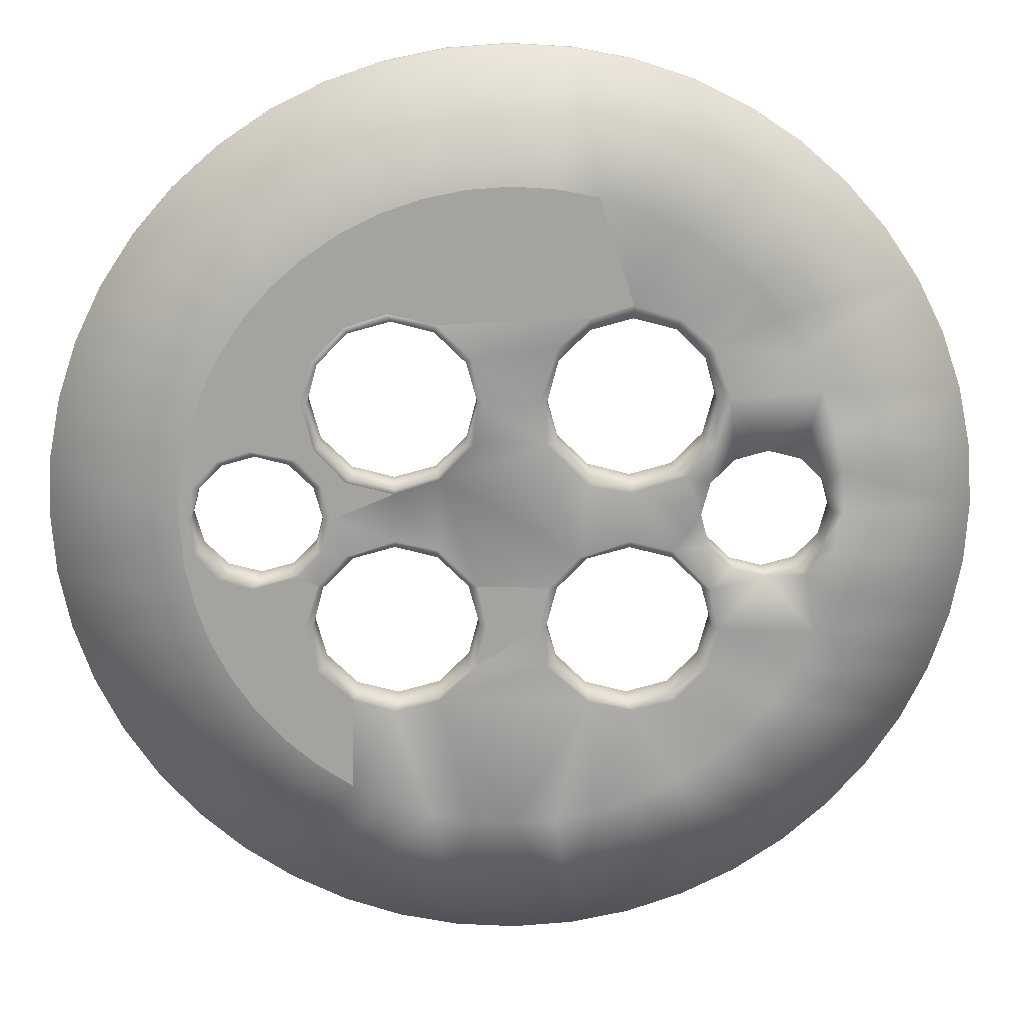
<metadata>
{"format":"obj","ext":"obj","renderer":"f3d","projection":"perspective","resolution":1024,"background":"white","views":[{"elev":17.1,"azim":178.6,"up":"+Y"}]}
</metadata>
<code>
o BM_BS1
v 7.61 55.46 -1.381
v 7.61 55.46 -2.325
v 14.77 53.99 -2.325
v 14.77 53.99 -1.381
v 0.3166 55.98 -1.381
v 0.3166 55.98 -2.325
v 21.68 51.61 -2.325
v 21.68 51.61 -1.381
v -6.981 55.53 -1.381
v -6.981 55.53 -2.325
v 28.23 48.34 -2.325
v 28.23 48.34 -1.381
v -14.16 54.15 -2.325
v 10.57 38.63 -5.854
v 0.2336 40.05 -5.854
v 34.28 44.25 -2.325
v -14.16 54.15 -1.381
v 15.51 36.93 -5.854
v 34.28 44.25 -1.381
v -21.09 51.83 -1.381
v -10.12 38.74 -5.854
v -21.09 51.83 -2.325
v 39.76 39.4 -2.325
v 5.45 39.68 -5.854
v 20.19 34.59 -5.854
v 39.76 39.4 -1.381
v -4.985 39.73 -5.854
v -27.67 48.63 -1.381
v -27.67 48.63 -2.325
v 28.44 28.19 -5.854
v 44.55 33.87 -2.325
v 24.52 31.66 -5.854
v -15.08 37.09 -5.854
v 44.55 33.87 -1.381
v -33.77 44.6 -1.381
v -33.77 44.6 -2.325
v 14.79 25.07 -5.854
v 15.51 36.93 -5.854
v 10.57 38.63 -5.854
v 48.58 27.77 -2.325
v 9.038 23.73 -5.854
v 10.57 38.63 -5.854
v 5.45 39.68 -5.854
v 9.038 23.73 -5.854
v 5.45 39.68 -5.854
v 0.2336 40.05 -5.854
v -19.78 34.8 -5.854
v 14.79 25.07 -5.854
v 20.19 34.59 -5.854
v 15.51 36.93 -5.854
v -9.202 24.43 -5.854
v 0.2336 40.05 -5.854
v -4.985 39.73 -5.854
v 19.82 23.42 -5.854
v 24.52 31.66 -5.854
v 20.19 34.59 -5.854
v 31.86 24.24 -5.854
v 48.58 27.77 -1.381
v -9.202 24.43 -5.854
v -4.985 39.73 -5.854
v -10.12 38.74 -5.854
v 19.82 23.42 -5.854
v 28.44 28.19 -5.854
v 24.52 31.66 -5.854
v -39.29 39.81 -1.381
v -14.29 25.9 -5.854
v 10.57 38.63 -5.854
v 9.038 23.73 -5.854
v 14.79 25.07 -5.854
v -24.14 31.92 -5.854
v 19.82 23.42 -5.854
v 20.19 34.59 -5.854
v 14.79 25.07 -5.854
v -39.29 39.81 -2.325
v 51.78 21.2 -2.325
v 9.038 23.73 -5.854
v 0.2336 40.05 -5.854
v -9.202 24.43 -5.854
v 34.74 19.88 -5.854
v -28.09 28.49 -5.854
v 23.64 19.46 -5.854
v 31.86 24.24 -5.854
v 28.44 28.19 -5.854
v 19.82 23.42 -5.854
v 23.64 19.46 -5.854
v 28.44 28.19 -5.854
v 51.78 21.2 -1.381
v -9.202 24.43 -5.854
v -10.12 38.74 -5.854
v -14.29 25.9 -5.854
v 14.79 25.07 -5.854
v 14.32 24.24 -6.073
v 19.39 22.85 -6.073
v 19.82 23.42 -5.854
v 9.038 23.73 -5.854
v 23.64 19.46 -5.854
v 34.74 19.88 -5.854
v 31.86 24.24 -5.854
v -19.9 24.2 -5.854
v -44.14 34.34 -1.381
v 9.23 22.91 -6.073
v 23.09 19.12 -6.073
v 19.39 22.85 -1.381
v -44.14 34.34 -2.325
v 14.32 24.24 -1.381
v 23.64 19.46 -5.854
v 37.03 15.18 -5.854
v 54.09 14.26 -2.325
v 4.768 19.51 -5.854
v 25.12 14.43 -5.854
v 34.74 19.88 -5.854
v 23.64 19.46 -5.854
v -9.202 24.43 -5.854
v -5.378 20.89 -5.854
v -14.18 24.39 -5.714
v 9.23 22.91 -1.381
v 25.12 14.43 -5.854
v 37.03 15.18 -5.854
v 34.74 19.88 -5.854
v 25.12 14.43 -5.854
v -9.11 23 -5.714
v 5.492 19.21 -6.073
v -31.56 24.58 -5.854
v -19.27 23.06 -5.714
v 54.09 14.26 -1.381
v 23.09 19.12 -1.381
v 24.42 14.03 -6.073
v -23.79 20.76 -5.854
v -9.11 23 -1.381
v -5.411 19.27 -5.714
v -48.23 28.28 -1.381
v -14.18 24.39 -1.381
v 38.69 10.22 -5.854
v -48.23 28.28 -2.325
v 4.105 14.14 -6.073
v 5.492 19.21 -1.381
v 24.42 14.03 -1.381
v 31.34 8.444 -5.854
v 37.03 15.18 -5.854
v 25.12 14.43 -5.854
v -3.201 14.17 -5.854
v 31.34 8.444 -5.854
v 38.69 10.22 -5.854
v 37.03 15.18 -5.854
v -19.27 23.06 -1.381
v 55.48 7.084 -2.325
v -23 19.36 -5.714
v 3.41 14.14 -5.854
v 23.7 8.66 -5.854
v -34.48 20.24 -5.854
v -5.411 19.27 -1.381
v 23.03 8.958 -6.073
v -4.077 14.18 -5.714
v 25.12 14.43 -5.854
v 25.88 7.327 -5.854
v 31.34 8.444 -5.854
v 31.34 8.444 -5.854
v 35.34 7.183 -5.854
v 38.69 10.22 -5.854
v 25.12 14.43 -5.854
v 23.7 8.66 -5.854
v 25.88 7.327 -5.854
v 55.48 7.084 -1.381
v 35.34 7.183 -5.854
v 39.68 5.088 -5.854
v 38.69 10.22 -5.854
v 39.68 5.088 -5.854
v -25.95 14.45 -5.854
v 4.105 14.14 -1.381
v -23 19.36 -1.381
v 34.66 6.759 -5.83
v 35.34 7.183 -5.854
v 31.34 8.444 -5.854
v 4.751 9.054 -5.854
v 30.71 7.842 -5.83
v 25.88 7.327 -5.854
v -51.5 21.74 -2.325
v -51.5 21.74 -1.381
v -4.143 9.1 -5.854
v 26.74 6.8 -5.83
v 37.55 3.844 -5.83
v -4.077 14.18 -1.381
v 35.34 7.183 -5.854
v 38.25 4.074 -5.854
v 39.68 5.088 -5.854
v 5.439 9.05 -6.073
v -24.39 14.29 -5.714
v 23.03 8.958 -1.381
v 30.71 7.842 -1.381
v 38.25 4.074 -5.854
v 19.94 4.506 -5.854
v 23.7 8.66 -5.854
v 22.89 4.057 -5.854
v 25.88 7.327 -5.854
v -36.82 15.57 -5.854
v 39.99 -0.1317 -5.854
v 26.74 6.8 -1.381
v 23.82 3.916 -5.83
v 34.66 6.759 -1.381
v 5.439 9.05 -1.381
v 19.3 5.26 -6.073
v -5.464 9.107 -5.714
v 55.92 -0.2148 -2.325
v 38.25 4.074 -5.854
v 39.99 -0.1317 -5.854
v 39.68 5.088 -5.854
v 23.7 8.66 -5.854
v 19.94 4.506 -5.854
v 22.89 4.057 -5.854
v 22.89 4.057 -5.854
v 38.6 -0.1245 -5.83
v 8.717 4.859 -5.854
v -24.39 14.29 -1.381
v 37.55 3.844 -1.381
v 38.25 4.074 -5.854
v 39.39 -0.1287 -5.854
v 39.99 -0.1317 -5.854
v 9.139 5.313 -6.073
v 39.39 -0.1287 -5.854
v -24.12 8.566 -5.854
v 14.21 3.058 -5.854
v 55.92 -0.2148 -1.381
v 19.3 5.26 -1.381
v 14.21 3.926 -6.073
v -30.57 8.161 -5.854
v -5.464 9.107 -1.381
v -9.202 5.409 -5.714
v 22.74 -0.04185 -5.83
v -23.06 9.199 -5.714
v 9.139 5.313 -1.381
v 19.94 4.506 -5.854
v 21.84 -0.1282 -5.854
v 22.89 4.057 -5.854
v 38.59 -0.1245 -1.381
v 23.82 3.916 -1.381
v -53.89 14.83 -2.325
v 19.94 4.506 -5.854
v 14.21 3.058 -5.854
v 21.84 -0.1282 -5.854
v -26.62 7.078 -5.854
v -53.89 14.83 -1.381
v 21.84 -0.1282 -5.854
v 38.25 -4.332 -5.854
v 39.99 -0.1317 -5.854
v 39.39 -0.1287 -5.854
v 38.25 -4.332 -5.854
v -9.183 3.909 -5.854
v -38.53 10.62 -5.854
v -34.54 7.12 -5.854
v 14.21 3.926 -1.381
v 22.74 -0.04185 -1.381
v 37.51 -4.082 -5.83
v -23.06 9.199 -1.381
v 55.4 -7.508 -2.325
v 38.25 -4.332 -5.854
v 39.62 -5.348 -5.854
v 39.99 -0.1317 -5.854
v -20.84 5.023 -5.854
v 9.049 -4.016 -5.854
v 14.17 -2.887 -5.854
v -7.972 -5.216 -5.854
v -19.36 5.462 -5.714
v 23.09 -4.162 -5.854
v -14.29 4.075 -5.714
v -9.202 5.409 -1.381
v 39.62 -5.348 -5.854
v -23.73 4.162 -5.854
v -14.27 3.024 -5.854
v -19.36 5.462 -1.381
v 23.78 -4.01 -5.83
v 35.48 -7.535 -5.854
v -26.62 7.078 -1.381
v 20.13 -4.813 -5.854
v 38.25 -4.332 -5.854
v 35.48 -7.535 -5.854
v 39.62 -5.348 -5.854
v 37.51 -4.082 -1.381
v -37.46 4.234 -5.854
v -30.57 8.161 -1.381
v 55.4 -7.508 -1.381
v 34.59 -6.966 -5.83
v 23.78 -4.01 -1.381
v -39.57 5.5 -5.854
v -55.35 7.662 -2.325
v -22.69 0.195 -5.854
v -14.29 4.075 -1.381
v -23.73 4.162 -1.381
v 25.94 -7.28 -5.854
v -14.15 -3.102 -5.854
v 14.17 -3.62 -5.713
v 19.24 -5.007 -5.713
v 4.37 -8.682 -5.854
v 35.48 -7.535 -5.854
v 38.58 -10.47 -5.854
v 39.62 -5.348 -5.854
v 38.58 -10.47 -5.854
v 26.67 -6.925 -5.83
v -34.54 7.12 -1.381
v 23.52 -8.462 -5.854
v 31.48 -8.84 -5.854
v -55.35 7.662 -1.381
v 9.085 -4.954 -5.713
v 30.62 -8.008 -5.83
v 22.94 -8.745 -5.713
v 31.48 -8.84 -5.854
v 38.58 -10.47 -5.854
v 35.48 -7.535 -5.854
v 14.17 -3.62 -1.381
v 34.59 -6.966 -1.381
v 30.62 -8.008 -1.381
v -19.35 -4.379 -5.854
v -39.94 0.2849 -5.854
v -22.69 0.195 -1.381
v 19.24 -5.007 -1.381
v 5.347 -8.653 -5.713
v 26.67 -6.925 -1.381
v -37.46 4.234 -1.381
v 53.94 -14.67 -2.325
v 31.48 -8.84 -5.854
v 25.94 -7.28 -5.854
v 24.96 -13.36 -5.854
v 25.94 -7.28 -5.854
v 23.52 -8.462 -5.854
v 24.96 -13.36 -5.854
v 31.48 -8.84 -5.854
v 36.87 -15.41 -5.854
v 38.58 -10.47 -5.854
v -38.55 0.2777 -5.854
v 9.085 -4.954 -1.381
v 24.96 -13.36 -5.854
v -14.14 -3.845 -5.76
v -9.069 -5.233 -5.76
v -23.77 -3.761 -5.854
v 22.94 -8.745 -1.381
v -38.54 0.2776 -1.381
v 36.87 -15.41 -5.854
v 31.48 -8.84 -5.854
v 24.96 -13.36 -5.854
v -55.87 0.368 -2.325
v 36.87 -15.41 -5.854
v 53.94 -14.67 -1.381
v -19.23 -5.18 -5.76
v -5.369 -8.97 -5.76
v 24.28 -13.83 -5.713
v -4.456 -8.943 -5.854
v -37.5 -3.69 -5.854
v -9.069 -5.233 -1.381
v -14.14 -3.845 -1.381
v 5.347 -8.653 -1.381
v -55.87 0.368 -1.381
v 24.28 -13.83 -1.381
v 3.96 -13.73 -5.713
v -23.77 -3.761 -1.381
v -24.08 -9.363 -5.854
v -22.96 -8.879 -5.76
v -39.63 -4.934 -5.854
v 3.292 -13.75 -5.854
v 4.37 -8.682 -5.854
v -4.456 -8.943 -5.854
v -26.69 -6.647 -5.854
v 24.96 -13.36 -5.854
v 34.54 -20.09 -5.854
v 36.87 -15.41 -5.854
v -19.23 -5.18 -1.381
v 23.74 -19.47 -5.854
v 3.292 -13.75 -5.854
v -4.035 -14.06 -5.76
v 51.55 -21.58 -2.325
v -5.369 -8.97 -1.381
v -35.63 -7.481 -5.854
v -37.5 -3.69 -1.381
v 3.292 -13.75 -5.854
v -4.456 -8.943 -5.854
v -3.193 -14.02 -5.854
v -34.61 -6.606 -5.854
v -30.66 -7.688 -5.854
v 34.54 -20.09 -5.854
v 24.96 -13.36 -5.854
v 23.74 -19.47 -5.854
v 22.89 -18.9 -5.713
v -3.193 -14.02 -5.854
v 34.54 -20.09 -5.854
v -55.43 -6.93 -2.325
v -26.69 -6.647 -1.381
v -34.61 -6.606 -1.381
v 3.96 -13.73 -1.381
v -38.63 -10.07 -5.854
v -4.035 -14.06 -1.381
v -22.96 -8.879 -1.381
v -30.66 -7.688 -1.381
v 51.55 -21.58 -1.381
v 4.306 -18.84 -5.854
v -24.35 -13.95 -5.76
v -3.193 -14.02 -5.854
v 4.306 -18.84 -5.854
v 3.292 -13.75 -5.854
v -25.08 -14.36 -5.854
v 34.54 -20.09 -5.854
v 23.74 -19.47 -5.854
v 31.61 -24.42 -5.854
v 22.89 -18.9 -1.381
v -36.98 -15.03 -5.854
v 5.294 -18.81 -5.713
v -4.175 -19.09 -5.854
v 19.53 -23.24 -5.854
v 5.294 -18.81 -1.381
v -24.35 -13.95 -1.381
v 19.15 -22.6 -5.713
v 48.29 -28.12 -2.325
v -5.422 -19.13 -5.76
v 31.61 -24.42 -5.854
v 8.993 -22.55 -5.713
v -55.43 -6.931 -1.381
v 23.74 -19.47 -5.854
v 28.14 -28.34 -5.854
v 31.61 -24.42 -5.854
v 28.14 -28.34 -5.854
v 23.74 -19.47 -5.854
v 19.53 -23.24 -5.854
v -5.422 -19.13 -1.381
v 9.085 -23.46 -5.854
v -23.02 -19.04 -5.76
v 14.52 -24.78 -5.854
v 19.15 -22.6 -1.381
v 14.06 -23.94 -5.713
v -9.16 -22.83 -5.76
v 48.29 -28.12 -1.381
v -54.04 -14.11 -2.325
v -23.8 -19.52 -5.854
v -34.69 -19.73 -5.854
v -9.26 -23.71 -5.854
v 8.993 -22.55 -1.381
v -23.02 -19.04 -1.381
v 28.14 -28.34 -5.854
v 19.53 -23.24 -5.854
v 24.19 -31.76 -5.854
v 14.06 -23.94 -1.381
v 28.14 -28.34 -5.854
v 44.19 -34.18 -2.325
v 19.83 -34.64 -5.854
v -19.32 -22.77 -5.76
v -14.25 -24.16 -5.76
v -19.89 -23.69 -5.854
v -9.16 -22.83 -1.381
v -54.04 -14.11 -1.381
v 24.19 -31.76 -5.854
v 19.53 -23.24 -5.854
v 19.83 -34.64 -5.854
v 44.19 -34.18 -1.381
v -14.68 -24.92 -5.854
v -31.81 -24.09 -5.854
v 10.17 -38.59 -5.854
v -51.72 -21.05 -2.325
v -19.32 -22.77 -1.381
v -28.38 -28.04 -5.854
v -14.25 -24.16 -1.381
v -0.1831 -39.9 -5.854
v 15.13 -36.93 -5.854
v 39.34 -39.66 -2.325
v -51.73 -21.05 -1.381
v -20.14 -34.44 -5.854
v -10.52 -38.48 -5.854
v 24.19 -31.76 -5.854
v 33.82 -44.45 -2.325
v -48.53 -27.62 -2.325
v -24.47 -31.51 -5.854
v 5.036 -39.58 -5.854
v -15.46 -36.77 -5.854
v 39.34 -39.66 -1.381
v -5.398 -39.53 -5.854
v -44.49 -33.72 -2.325
v -48.53 -27.62 -1.381
v 27.72 -48.48 -2.325
v -39.7 -39.24 -2.325
v 21.15 -51.68 -2.325
v 33.82 -44.45 -1.381
v -44.49 -33.72 -1.381
v -34.23 -44.09 -2.325
v 7.033 -55.38 -2.325
v -28.17 -48.19 -2.325
v -21.63 -51.45 -2.325
v 27.72 -48.48 -1.381
v -7.559 -55.31 -2.325
v -39.7 -39.24 -1.381
v 14.21 -53.99 -2.325
v 21.15 -51.68 -1.381
v -34.23 -44.09 -1.381
v -0.2661 -55.82 -2.325
v -14.72 -53.84 -2.325
v 14.21 -53.99 -1.381
v -28.17 -48.19 -1.381
v 7.033 -55.38 -1.381
v -21.63 -51.45 -1.381
v -0.2661 -55.82 -1.381
v -14.72 -53.84 -1.381
v -7.559 -55.31 -1.381
f 3 2 1
f 3 1 4
f 2 6 5
f 7 3 4
f 2 5 1
f 7 4 8
f 6 9 5
f 6 10 9
f 11 7 8
f 11 8 12
f 13 9 10
f 2 3 14
f 2 15 6
f 7 14 3
f 16 11 12
f 13 17 9
f 10 6 15
f 11 18 7
f 16 12 19
f 13 20 17
f 10 21 13
f 13 22 20
f 23 16 19
f 2 14 24
f 16 25 11
f 2 24 15
f 7 18 14
f 23 19 26
f 10 15 27
f 22 13 21
f 11 25 18
f 10 27 21
f 22 28 20
f 22 29 28
f 16 23 30
f 31 23 26
f 16 32 25
f 29 22 33
f 31 26 34
f 16 30 32
f 22 21 33
f 31 30 23
f 29 35 28
f 29 36 35
f 39 38 37
f 40 31 34
f 43 42 41
f 46 45 44
f 36 29 47
f 50 49 48
f 29 33 47
f 53 52 51
f 56 55 54
f 31 57 30
f 40 34 58
f 40 57 31
f 61 60 59
f 64 63 62
f 36 65 35
f 33 21 66
f 69 68 67
f 36 47 70
f 73 72 71
f 36 74 65
f 58 75 40
f 47 33 66
f 78 77 76
f 40 79 57
f 36 80 74
f 83 82 81
f 36 70 80
f 75 79 40
f 86 85 84
f 58 87 75
f 90 89 88
f 93 92 91
f 93 91 94
f 95 91 92
f 98 97 96
f 70 47 99
f 74 100 65
f 95 92 101
f 94 102 93
f 103 92 93
f 66 99 47
f 104 74 80
f 105 101 92
f 94 106 102
f 75 107 79
f 74 104 100
f 102 103 93
f 108 75 87
f 80 70 99
f 103 105 92
f 101 109 95
f 112 111 110
f 114 113 95
f 113 115 66
f 108 107 75
f 105 116 101
f 119 118 117
f 120 102 106
f 113 121 115
f 114 95 109
f 101 122 109
f 116 122 101
f 104 80 123
f 66 115 124
f 121 113 114
f 108 87 125
f 102 126 103
f 66 124 99
f 120 127 102
f 99 128 80
f 129 115 121
f 121 114 130
f 123 80 128
f 131 100 104
f 132 124 115
f 108 133 107
f 134 104 123
f 124 128 99
f 130 129 121
f 109 122 135
f 116 136 122
f 129 132 115
f 137 102 127
f 137 126 102
f 140 139 138
f 141 114 109
f 131 104 134
f 144 143 142
f 130 114 141
f 132 145 124
f 125 146 108
f 136 135 122
f 124 147 128
f 109 135 148
f 149 127 120
f 146 133 108
f 145 147 124
f 150 123 128
f 141 109 148
f 130 151 129
f 134 123 150
f 152 137 127
f 153 151 130
f 130 141 153
f 149 152 127
f 156 155 154
f 159 158 157
f 162 161 160
f 125 163 146
f 166 165 164
f 146 167 133
f 168 128 147
f 136 169 135
f 145 170 147
f 150 128 168
f 173 172 171
f 135 174 148
f 173 171 175
f 176 173 175
f 177 134 150
f 134 178 131
f 179 141 148
f 176 175 180
f 181 171 172
f 153 182 151
f 185 184 183
f 179 153 141
f 135 186 174
f 187 147 170
f 152 188 137
f 168 147 187
f 171 189 175
f 181 172 190
f 191 152 149
f 179 148 174
f 194 193 192
f 195 150 168
f 146 196 167
f 197 180 175
f 134 177 178
f 176 180 198
f 199 171 181
f 177 150 195
f 200 186 135
f 200 135 169
f 201 188 152
f 202 182 153
f 191 201 152
f 203 146 163
f 179 202 153
f 171 199 189
f 206 205 204
f 209 208 207
f 197 175 189
f 210 176 198
f 181 190 211
f 212 174 186
f 197 198 180
f 187 170 213
f 146 203 196
f 179 174 212
f 199 181 214
f 217 216 215
f 212 186 218
f 190 219 211
f 187 220 168
f 221 201 191
f 203 163 222
f 201 223 188
f 221 224 201
f 195 168 225
f 202 226 182
f 227 202 179
f 198 228 210
f 229 187 213
f 230 218 186
f 233 232 231
f 223 201 224
f 221 218 224
f 221 212 218
f 187 229 220
f 234 181 211
f 197 235 198
f 236 177 195
f 230 186 200
f 234 214 181
f 239 238 237
f 230 224 218
f 168 220 240
f 177 241 178
f 228 242 210
f 245 244 243
f 246 211 219
f 227 226 202
f 240 225 168
f 227 179 247
f 236 195 248
f 248 195 249
f 223 224 250
f 225 249 195
f 251 228 198
f 246 252 211
f 230 250 224
f 251 198 235
f 252 234 211
f 229 213 253
f 254 196 203
f 257 256 255
f 229 258 220
f 212 221 259
f 177 236 241
f 221 242 260
f 254 203 222
f 179 212 261
f 229 262 258
f 263 242 228
f 247 264 227
f 227 265 226
f 254 266 196
f 240 220 267
f 220 258 267
f 264 258 262
f 265 227 264
f 247 268 264
f 229 269 262
f 247 179 261
f 263 228 270
f 264 268 258
f 252 246 271
f 221 260 259
f 229 253 269
f 272 225 240
f 242 263 273
f 276 275 274
f 242 273 260
f 252 277 234
f 249 278 248
f 279 249 225
f 269 264 262
f 254 222 280
f 281 252 271
f 282 270 228
f 248 278 283
f 277 252 281
f 282 228 251
f 284 236 248
f 272 279 225
f 258 268 285
f 265 264 286
f 240 267 287
f 267 258 285
f 270 288 263
f 268 247 289
f 291 290 260
f 291 260 273
f 259 292 212
f 295 294 293
f 259 260 290
f 254 296 266
f 269 286 264
f 284 248 283
f 240 287 272
f 270 297 288
f 279 298 249
f 298 278 249
f 263 299 273
f 271 300 281
f 236 301 241
f 297 270 282
f 259 290 302
f 300 303 281
f 263 288 299
f 303 288 297
f 273 304 291
f 292 261 212
f 307 306 305
f 308 290 291
f 303 300 288
f 277 281 309
f 261 289 247
f 302 290 308
f 273 299 304
f 310 281 303
f 285 268 311
f 283 278 312
f 297 310 303
f 313 267 285
f 236 284 301
f 314 291 304
f 311 268 289
f 313 287 267
f 259 302 315
f 297 282 316
f 308 291 314
f 298 317 278
f 318 254 280
f 310 309 281
f 254 318 296
f 321 320 319
f 324 323 322
f 327 326 325
f 278 328 312
f 297 316 310
f 302 308 329
f 259 315 292
f 330 304 299
f 332 331 289
f 332 289 261
f 329 315 302
f 333 285 311
f 311 289 331
f 333 313 285
f 314 304 334
f 278 335 328
f 278 317 335
f 338 337 336
f 339 284 283
f 318 340 296
f 318 280 341
f 339 283 312
f 311 331 342
f 343 332 261
f 330 344 304
f 292 345 261
f 328 346 312
f 331 332 347
f 348 342 331
f 343 261 345
f 329 349 315
f 347 332 343
f 350 301 284
f 351 334 304
f 335 346 328
f 331 347 348
f 292 315 352
f 351 304 344
f 333 353 313
f 333 311 354
f 355 311 342
f 346 356 312
f 359 358 357
f 360 353 333
f 363 362 361
f 348 364 342
f 360 333 354
f 352 315 349
f 344 330 365
f 292 352 366
f 345 367 343
f 355 354 311
f 350 284 339
f 318 368 340
f 364 355 342
f 347 343 369
f 368 318 341
f 346 370 356
f 335 371 346
f 374 373 372
f 346 375 370
f 376 360 354
f 379 378 377
f 380 351 344
f 345 381 367
f 382 340 368
f 312 356 383
f 370 375 376
f 344 365 380
f 360 384 353
f 384 360 376
f 385 375 346
f 312 383 339
f 352 349 386
f 385 346 371
f 387 356 370
f 343 388 369
f 364 389 355
f 390 376 375
f 343 367 388
f 368 341 391
f 352 392 366
f 393 354 355
f 396 395 394
f 397 376 354
f 384 376 390
f 390 375 385
f 400 399 398
f 380 401 351
f 402 370 376
f 352 403 392
f 367 381 404
f 383 350 339
f 387 383 356
f 405 380 365
f 393 397 354
f 381 392 404
f 402 387 370
f 406 352 386
f 406 403 352
f 355 389 407
f 402 376 397
f 408 401 380
f 405 408 380
f 382 368 409
f 355 407 393
f 367 404 410
f 411 382 409
f 412 392 403
f 383 413 350
f 409 368 391
f 416 415 414
f 419 418 417
f 420 388 367
f 420 367 410
f 392 421 404
f 397 393 422
f 412 421 392
f 423 408 405
f 412 403 406
f 408 424 401
f 423 425 408
f 426 410 404
f 425 421 412
f 425 424 408
f 425 423 421
f 409 391 427
f 387 428 383
f 397 422 429
f 402 428 387
f 430 402 397
f 431 404 421
f 425 412 432
f 397 429 430
f 412 406 432
f 433 393 407
f 420 410 426
f 433 422 393
f 426 404 431
f 428 413 383
f 436 435 434
f 425 437 424
f 439 438 411
f 411 409 439
f 425 432 437
f 423 405 440
f 429 422 441
f 431 442 426
f 433 441 422
f 429 441 443
f 420 426 444
f 428 445 413
f 448 447 446
f 449 409 427
f 431 450 442
f 451 430 429
f 444 426 442
f 441 442 450
f 423 452 421
f 441 450 443
f 430 453 402
f 402 453 428
f 454 442 441
f 443 455 429
f 433 454 441
f 449 439 409
f 455 451 429
f 444 442 456
f 431 421 457
f 440 458 423
f 454 456 442
f 439 459 438
f 460 445 428
f 443 450 461
f 462 450 431
f 458 452 423
f 464 463 438
f 451 465 430
f 466 455 443
f 460 428 453
f 452 467 421
f 449 459 439
f 430 465 453
f 467 457 421
f 464 440 463
f 461 466 443
f 464 438 459
f 468 461 450
f 449 469 459
f 457 470 431
f 470 462 431
f 462 468 450
f 471 451 455
f 472 460 453
f 473 458 440
f 451 471 465
f 472 453 465
f 464 459 469
f 474 455 466
f 464 473 440
f 475 452 458
f 464 469 476
f 477 472 465
f 478 466 461
f 471 455 474
f 477 465 471
f 473 464 476
f 479 467 452
f 473 475 458
f 480 461 468
f 479 457 467
f 481 468 462
f 473 476 482
f 474 466 478
f 483 470 457
f 483 462 470
f 471 484 477
f 475 485 452
f 471 474 484
f 475 473 482
f 478 461 480
f 479 452 485
f 475 482 486
f 480 468 481
f 474 487 484
f 479 488 457
f 474 478 487
f 481 462 489
f 485 475 486
f 483 457 488
f 483 489 462
f 485 486 490
f 478 491 487
f 478 480 491
f 490 479 485
f 490 492 479
f 493 491 480
f 493 480 481
f 488 479 492
f 488 492 494
f 481 495 493
f 481 489 495
f 483 488 494
f 489 483 496
f 483 494 496
f 489 496 495

</code>
